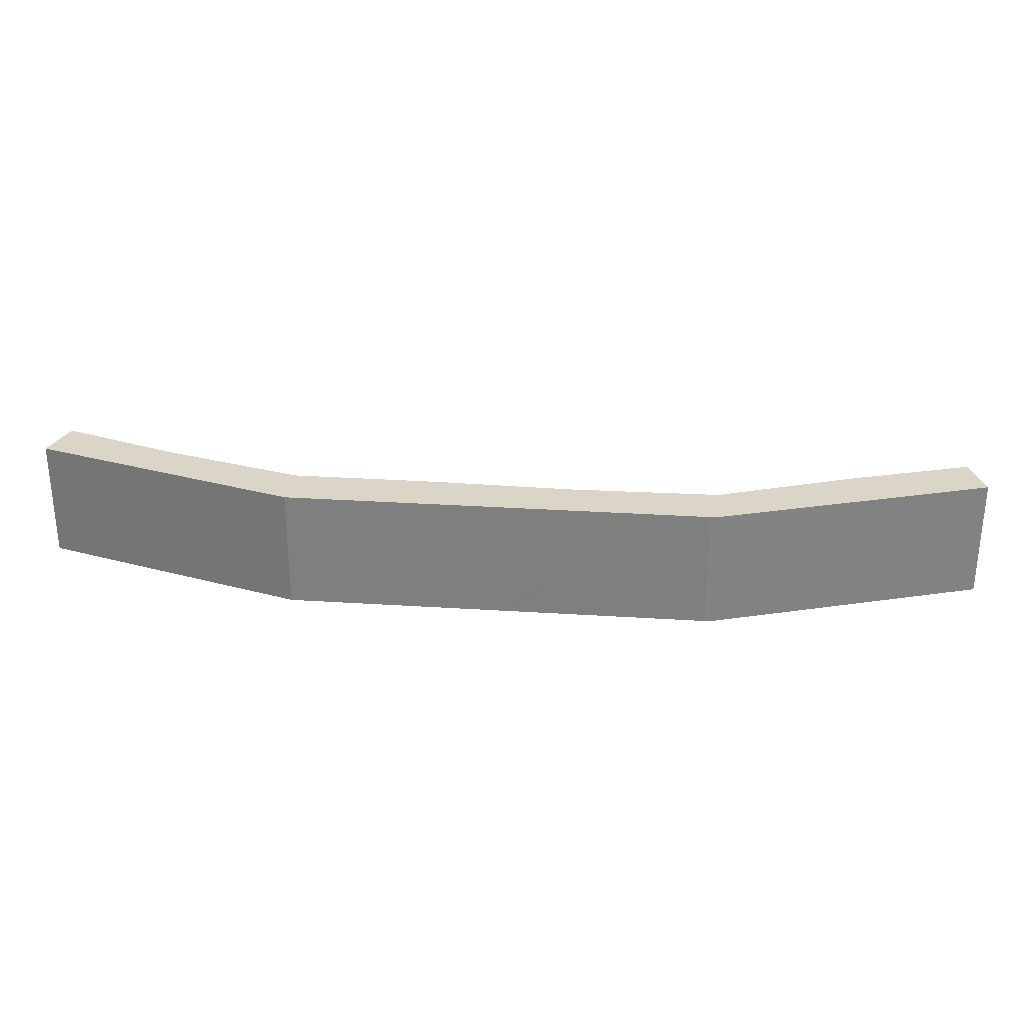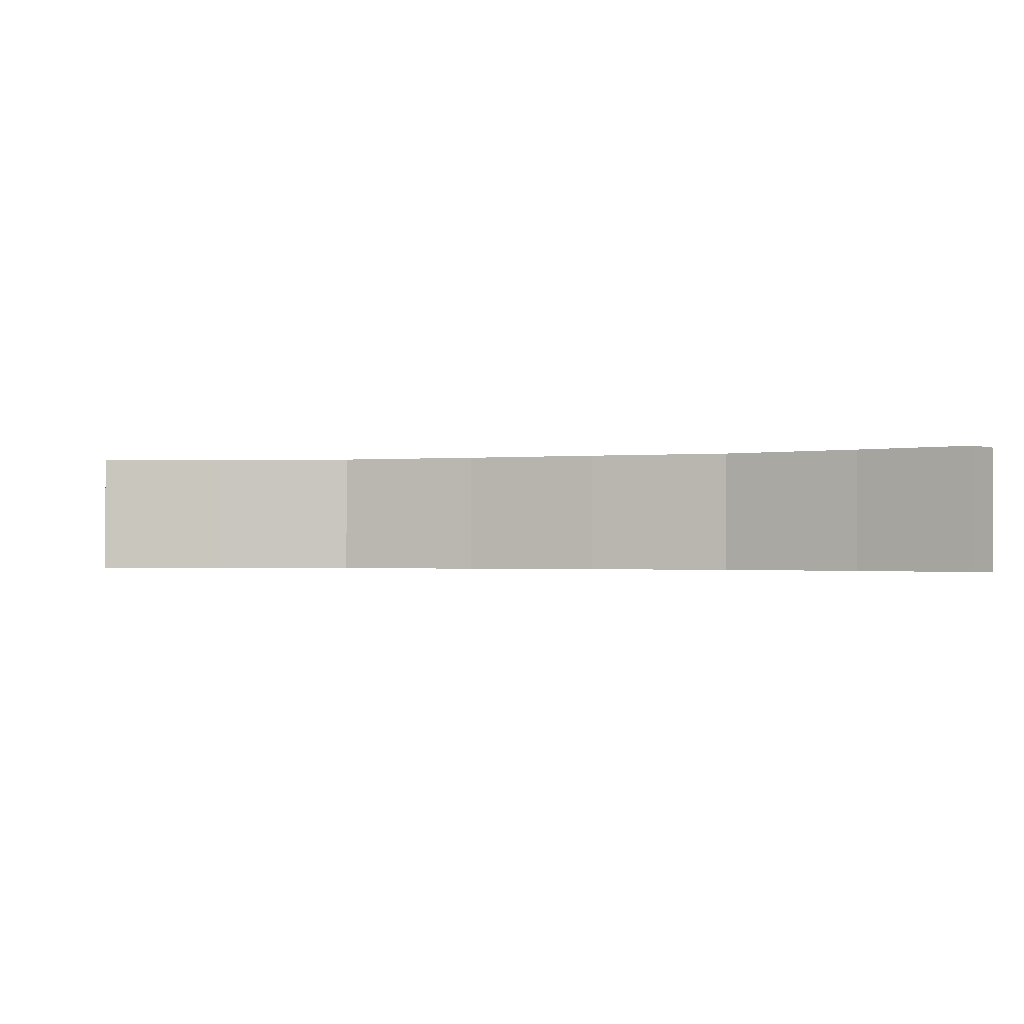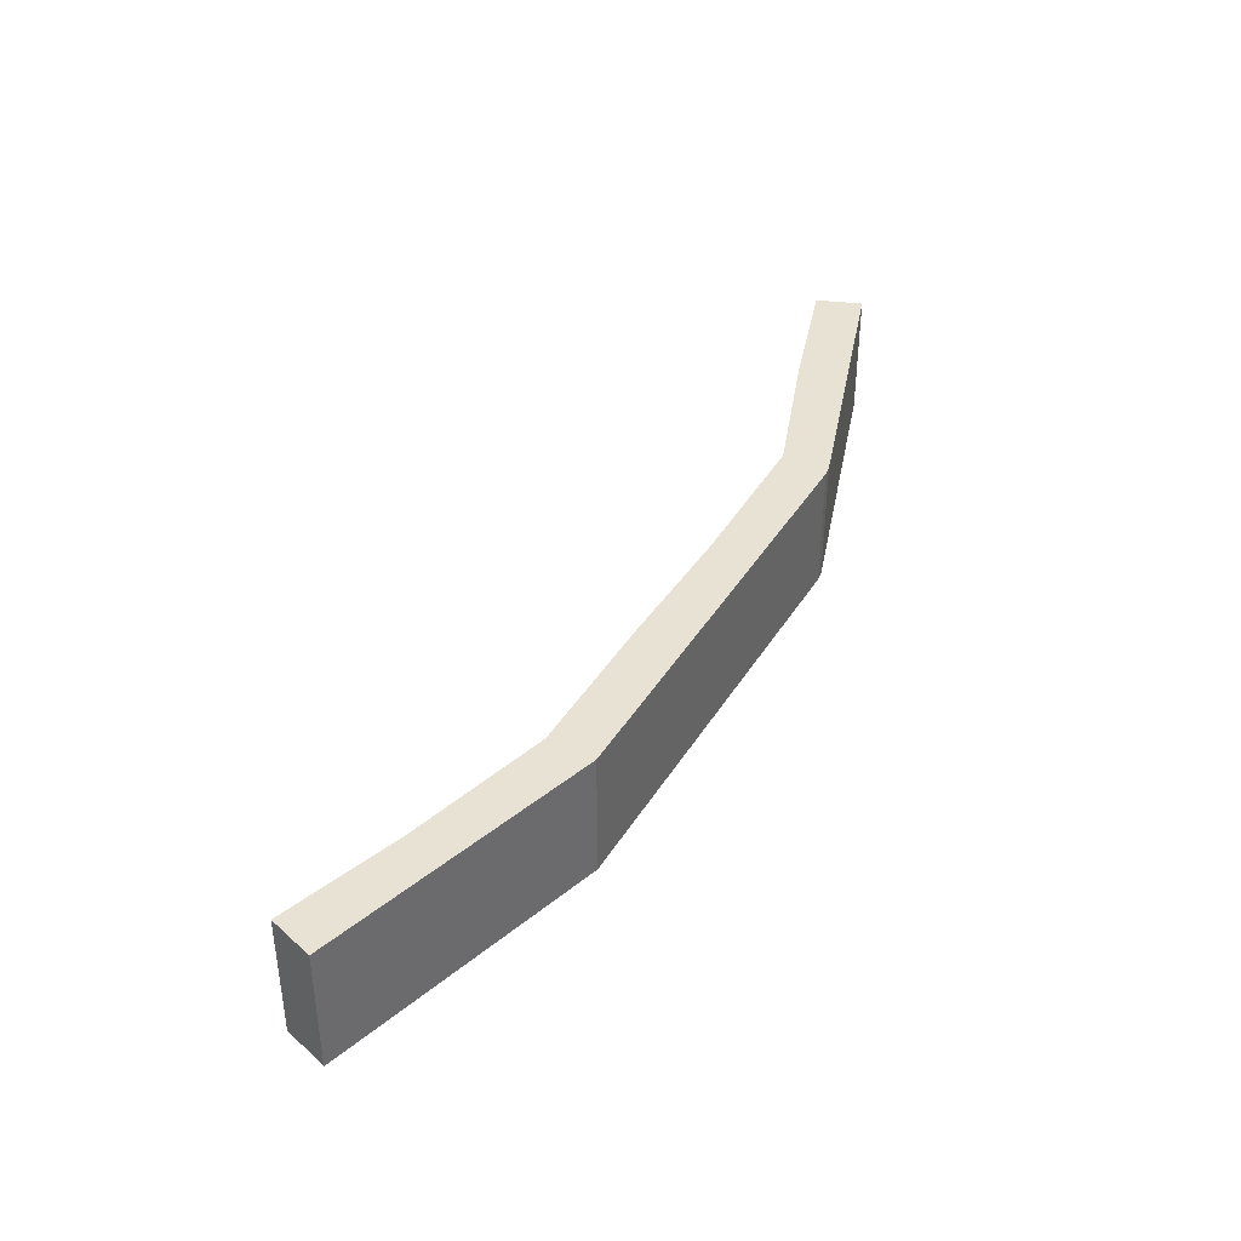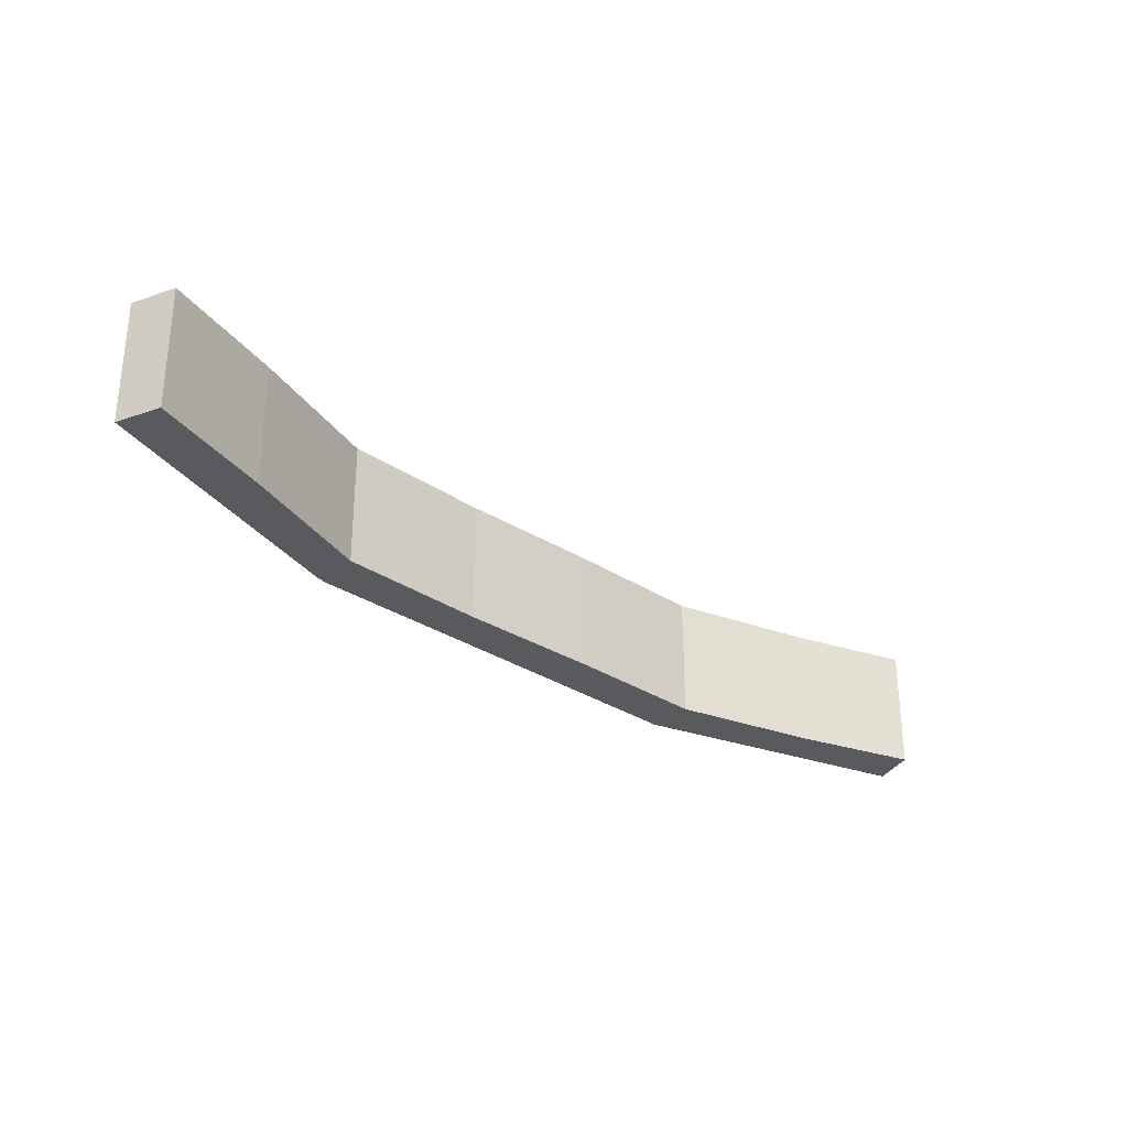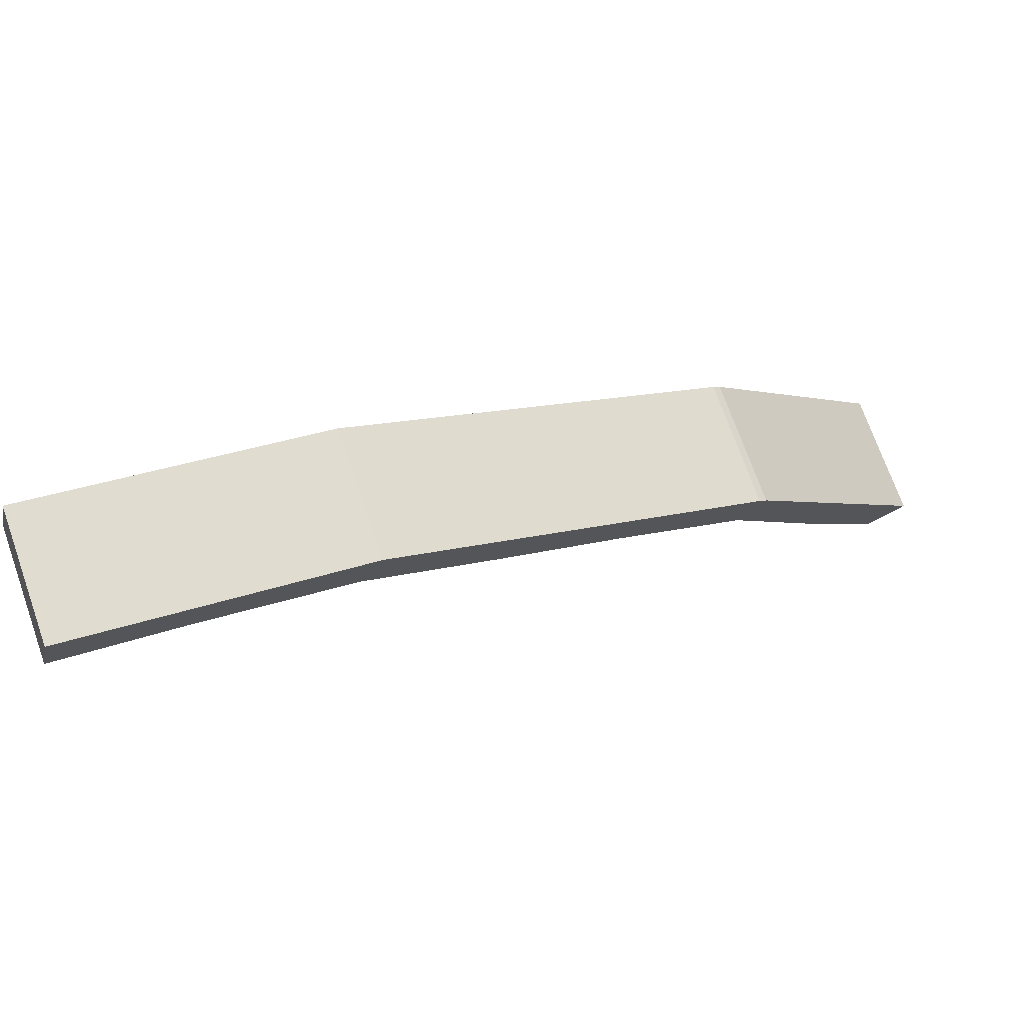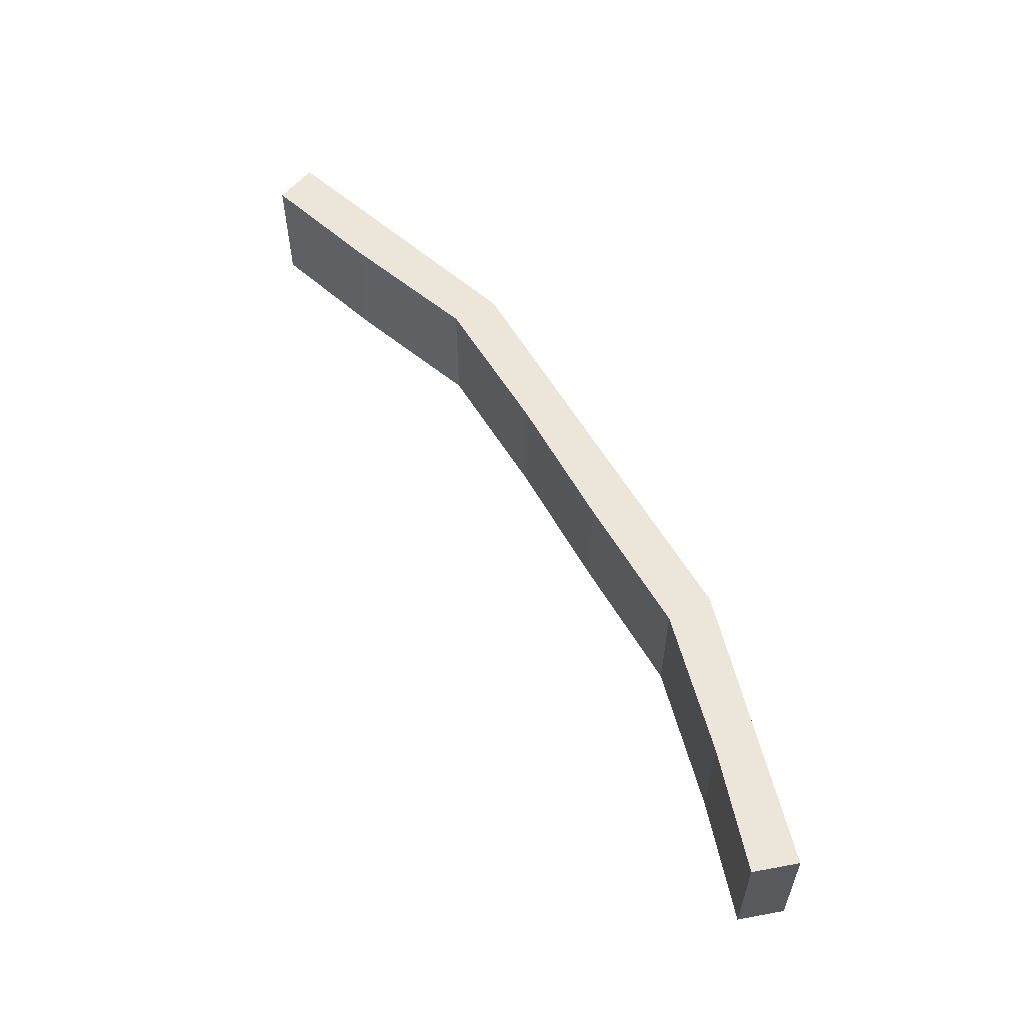
<metadata>
{"format":"obj","ext":"obj","renderer":"f3d","projection":"perspective","resolution":1024,"background":"white","views":[{"elev":29.5,"azim":37.6,"up":"+Y"},{"elev":-1.0,"azim":-129.3,"up":"+Y"},{"elev":39.8,"azim":-29.3,"up":"+Y"},{"elev":-31.0,"azim":169.2,"up":"+Y"},{"elev":73.1,"azim":-19.6,"up":"+Z"},{"elev":57.4,"azim":-87.8,"up":"+Y"}]}
</metadata>
<code>
v  1.844 2.879 0.611
v  0 2.879 1.763e-16
v  0.246 2.879 1.06
v  0.302 2.879 -0.075
v  1.522 2.879 -0.376
v  6.703 2.879 -0.755
v  2.829 2.879 -0.699
v  6.153 2.879 -1.711
v  9.074 2.879 -3.547
v  10.91 2.879 -3.403
v  9.913 2.879 -4.049
v  10.74 2.879 -4.543
v  10.97 2.879 -3.44
v  15.24 2.879 -6.124
v  11.89 2.879 -5.232
v  14.81 2.879 -7.14
v  16.92 2.879 -9.787
v  15.41 2.879 -6.271
v  18.71 2.879 -10.2
v  17.59 2.879 -10.57
v  18.88 2.879 -12.08
v  19.74 2.879 -11.42
v  19.74 6.992e-16 -11.42
v  18.88 7.395e-16 -12.08
v  16.92 5.993e-16 -9.787
v  17.59 6.475e-16 -10.57
v  14.81 4.372e-16 -7.14
v  11.89 3.204e-16 -5.232
v  9.074 2.172e-16 -3.547
v  10.74 2.782e-16 -4.543
v  9.913 2.479e-16 -4.049
v  6.153 1.048e-16 -1.711
v  2.829 4.28e-17 -0.699
v  1.522 2.302e-17 -0.376
v  0 0 0
v  0.302 4.592e-18 -0.075
v  0.246 -6.491e-17 1.06
v  1.844 -3.741e-17 0.611
v  6.703 4.623e-17 -0.755
v  10.91 2.084e-16 -3.403
v  10.97 2.106e-16 -3.44
v  15.24 3.75e-16 -6.124
v  15.41 3.84e-16 -6.271
v  18.71 6.243e-16 -10.2
g defaultobject
f 1 2 3
f 2 1 4
f 4 1 5
f 5 1 6
f 5 6 7
f 7 6 8
f 8 6 9
f 9 6 10
f 9 10 11
f 11 10 12
f 12 10 13
f 12 13 14
f 12 14 15
f 15 14 16
f 16 14 17
f 17 14 18
f 17 18 19
f 17 19 20
f 20 19 21
f 21 19 22
f 23 21 22
f 21 23 24
f 24 20 21
f 20 24 17
f 17 24 25
f 25 24 26
f 25 16 17
f 16 25 27
f 27 15 16
f 15 27 28
f 28 12 15
f 12 28 11
f 11 28 9
f 9 28 29
f 29 28 30
f 29 30 31
f 29 8 9
f 8 29 32
f 32 7 8
f 7 32 33
f 33 5 7
f 5 33 4
f 4 33 2
f 2 33 34
f 2 34 35
f 35 34 36
f 35 3 2
f 3 35 37
f 37 1 3
f 1 37 6
f 6 37 38
f 6 38 39
f 39 10 6
f 10 39 40
f 10 40 13
f 13 40 14
f 14 40 41
f 14 41 42
f 42 18 14
f 18 42 43
f 19 23 22
f 23 19 18
f 23 18 44
f 44 18 43
f 35 38 37
f 38 35 36
f 38 36 34
f 38 34 39
f 39 34 33
f 39 33 32
f 39 32 29
f 39 29 40
f 40 29 31
f 40 31 30
f 40 30 41
f 41 30 42
f 42 30 28
f 42 28 27
f 42 27 43
f 43 27 25
f 43 25 44
f 44 25 26
f 44 26 24
f 44 24 23

</code>
